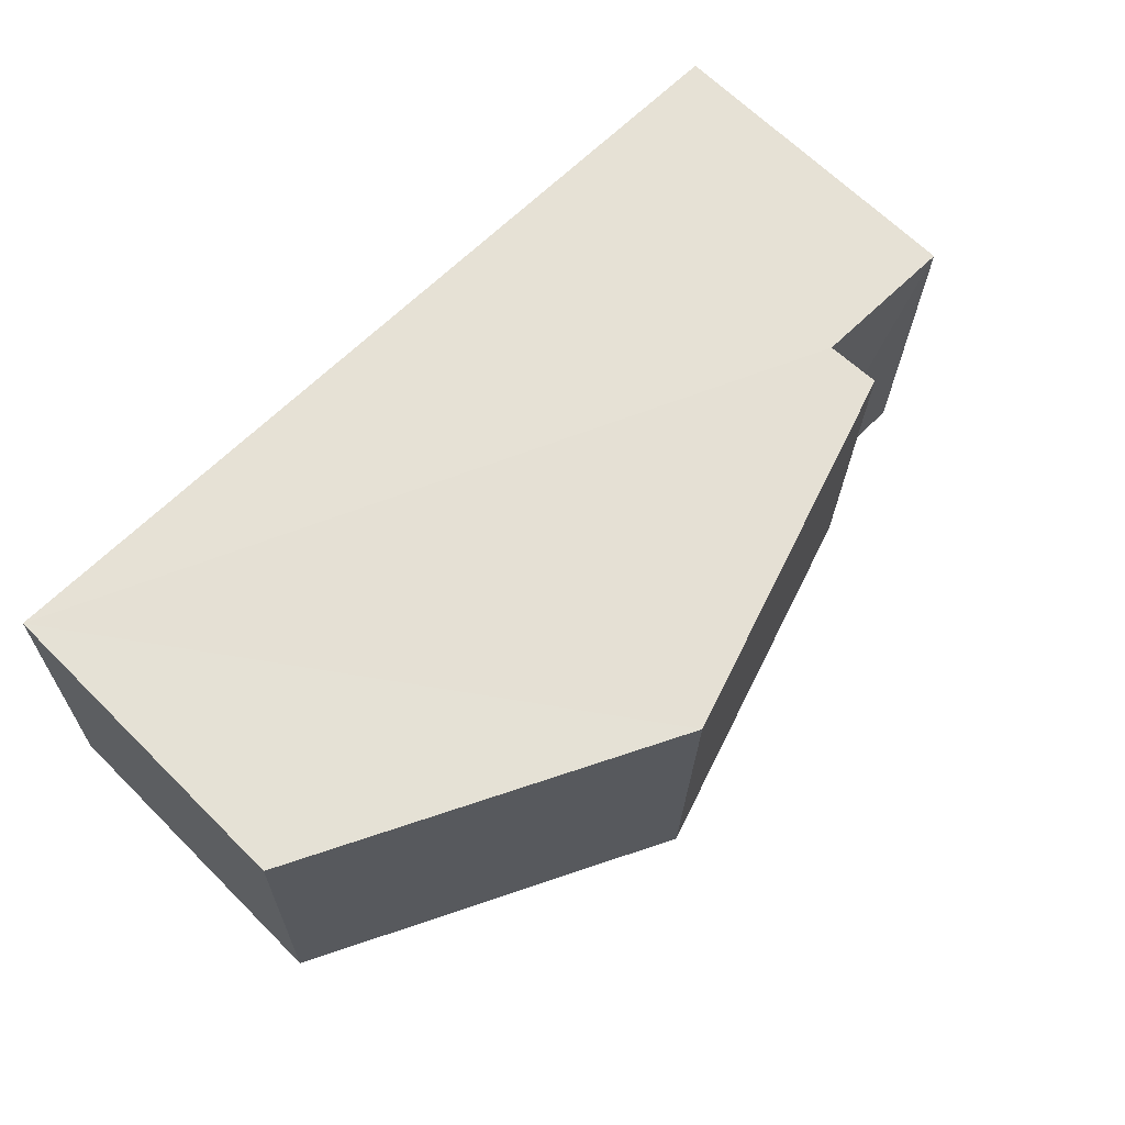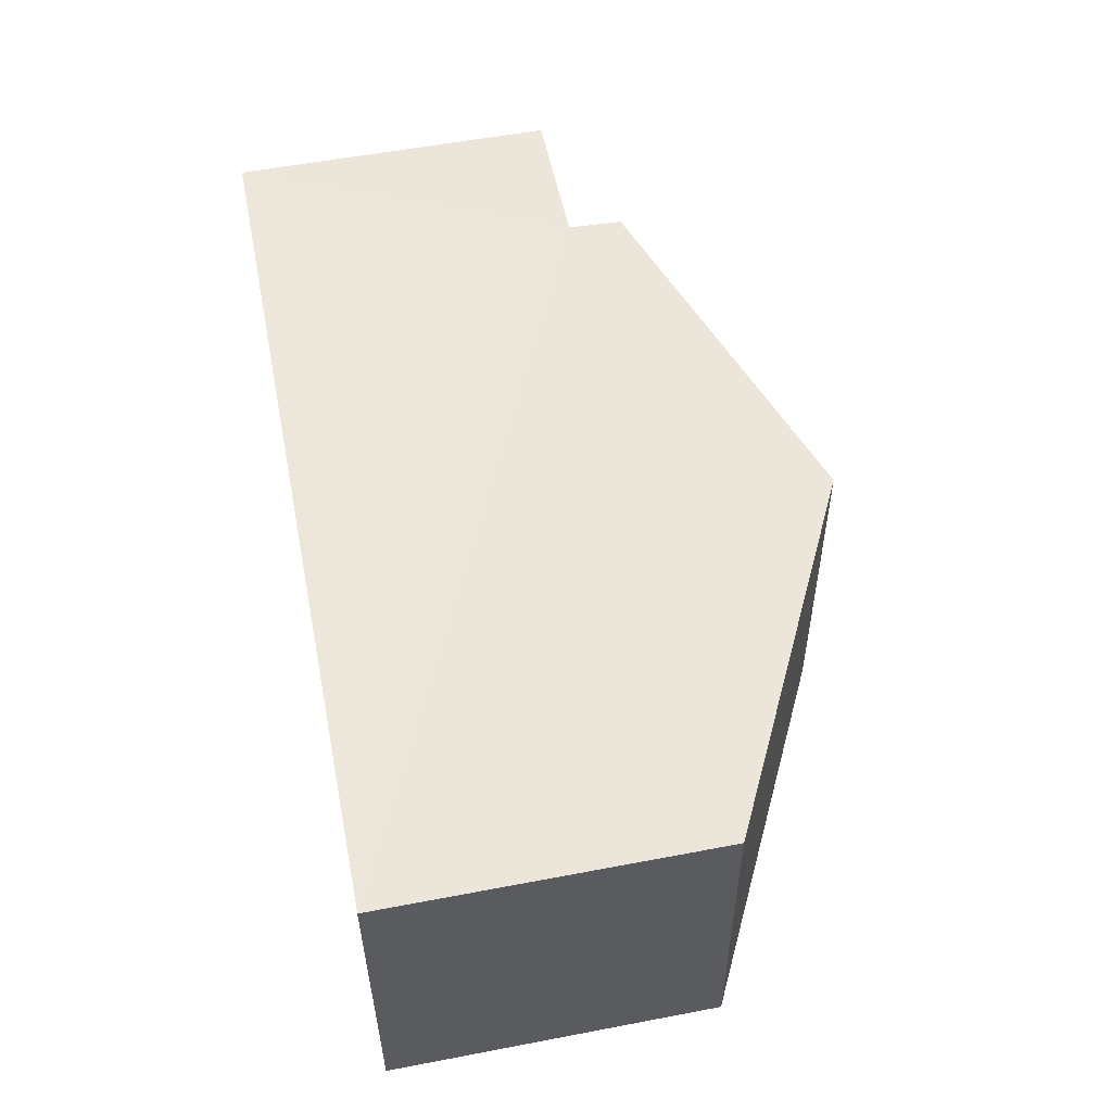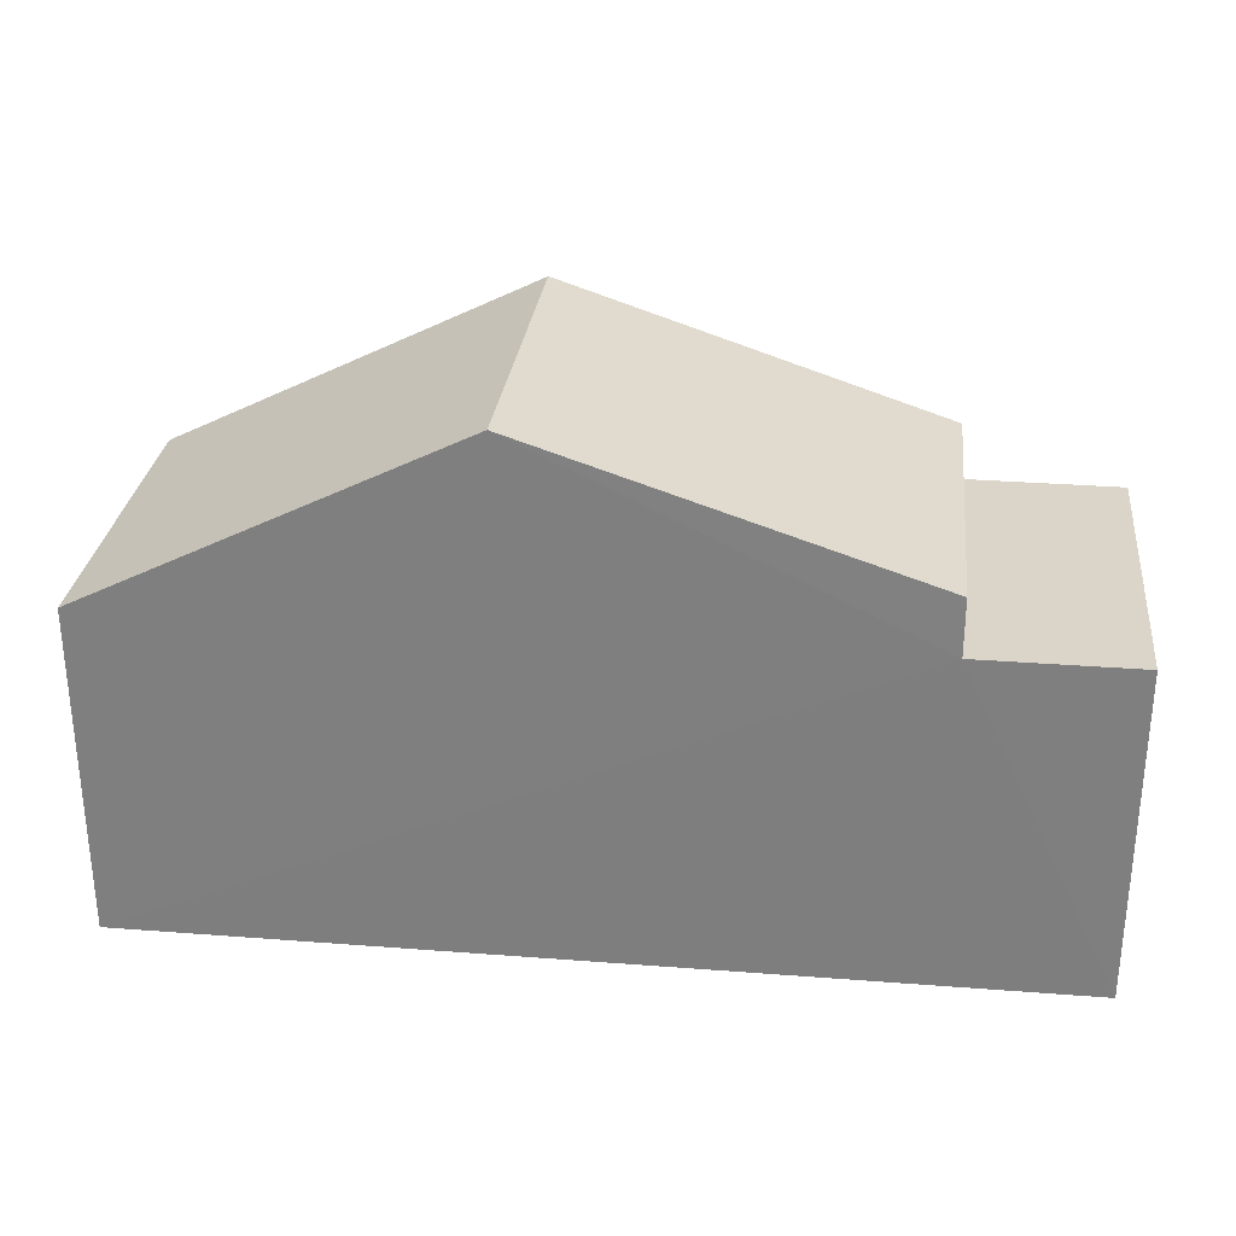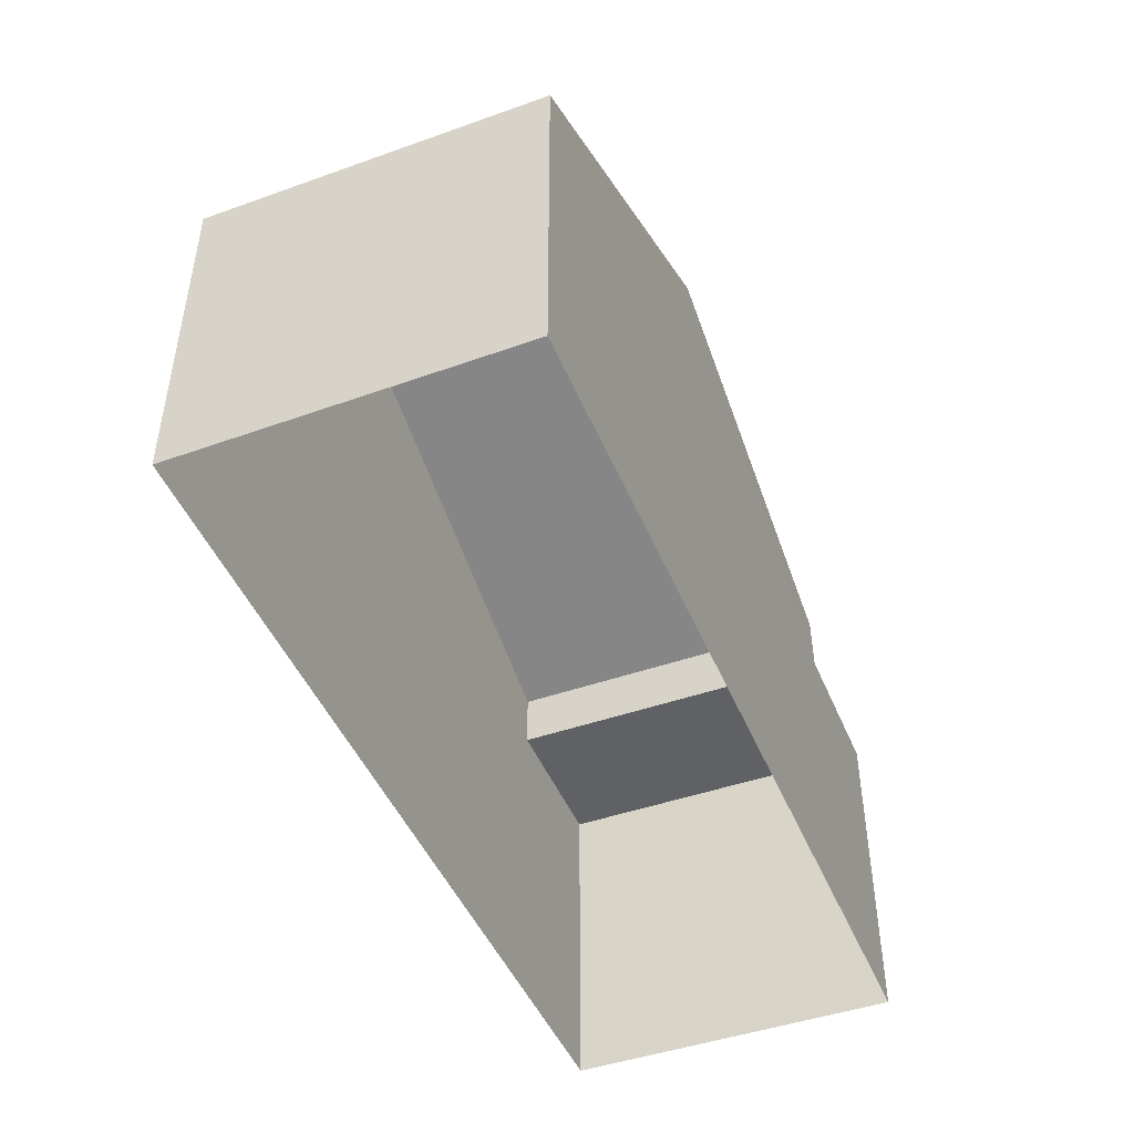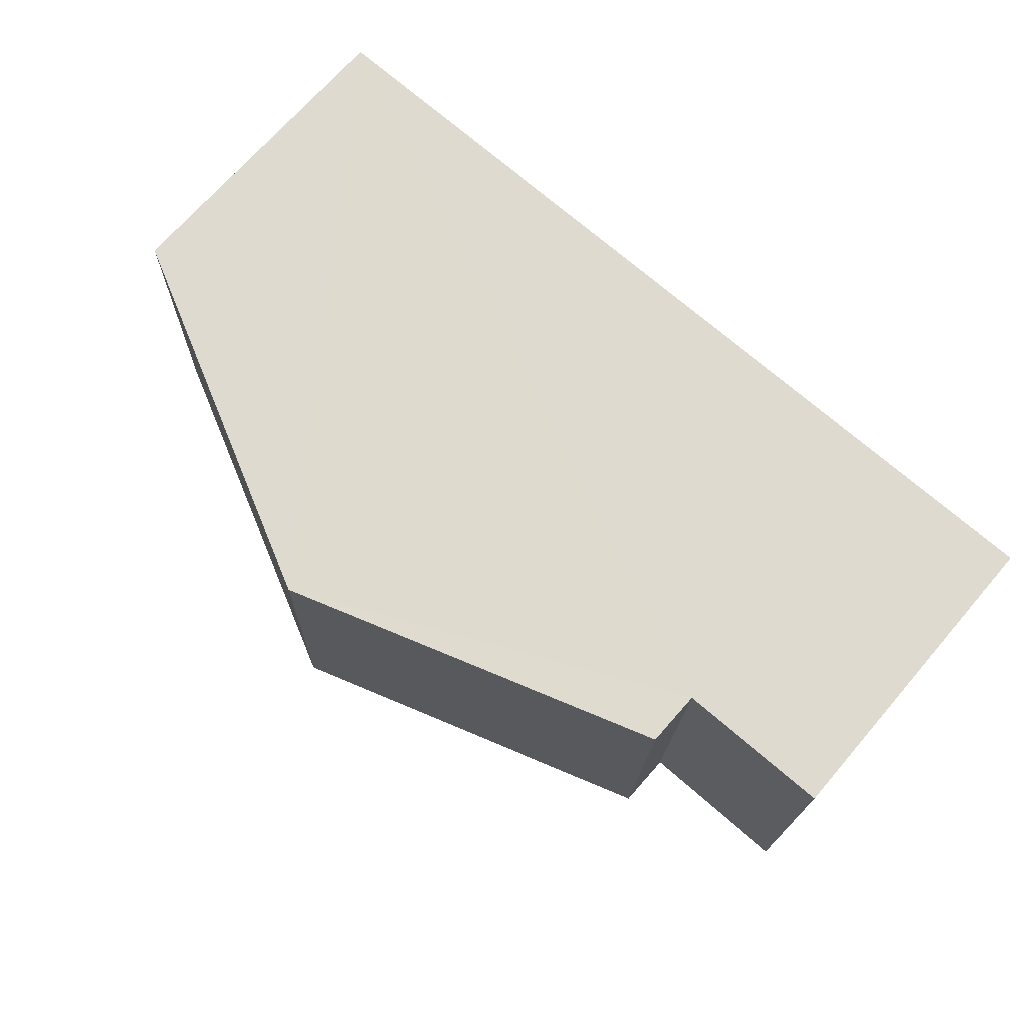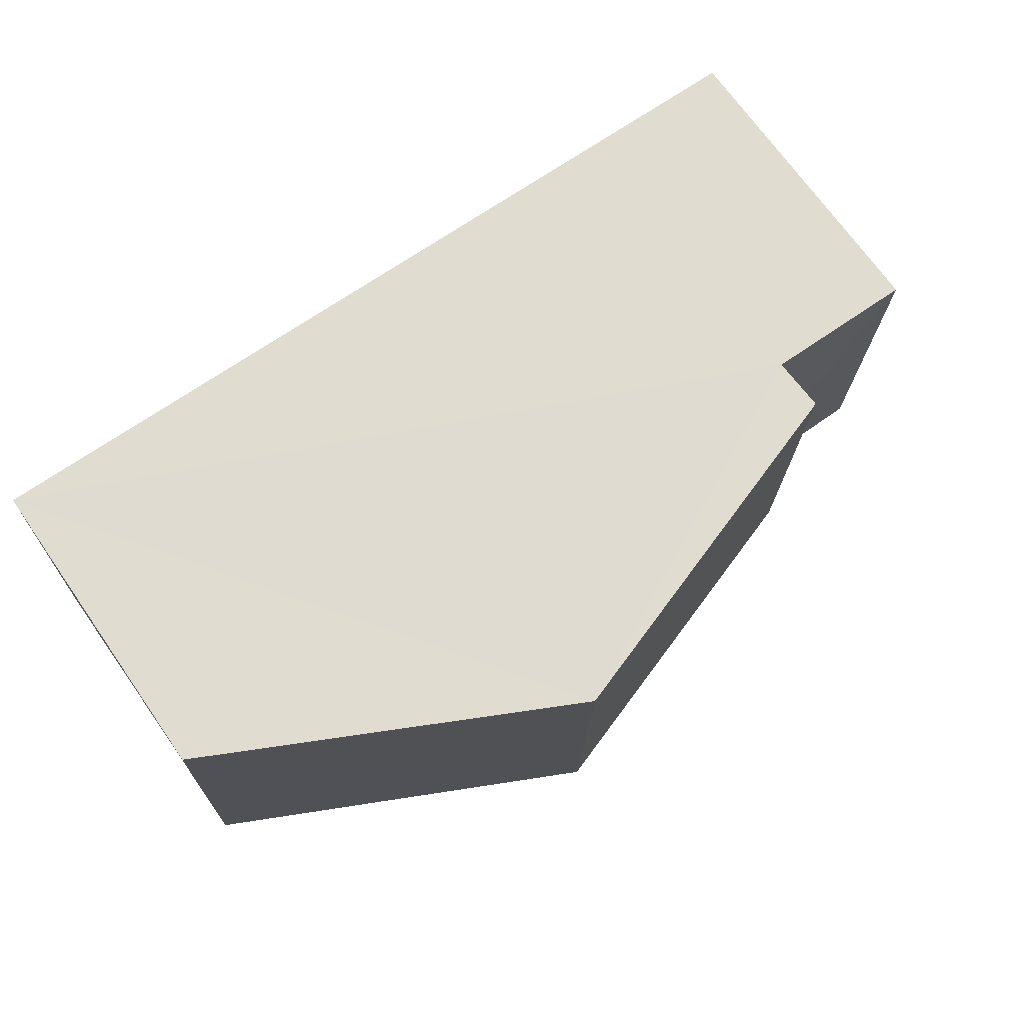
<metadata>
{"format":"obj","ext":"obj","renderer":"f3d","projection":"perspective","resolution":1024,"background":"white","views":[{"elev":66.4,"azim":-45.3,"up":"+Y"},{"elev":55.0,"azim":-101.2,"up":"+Y"},{"elev":29.4,"azim":5.1,"up":"+Z"},{"elev":-46.0,"azim":-69.6,"up":"+Z"},{"elev":70.3,"azim":40.9,"up":"+Y"},{"elev":70.8,"azim":-35.2,"up":"+Y"}]}
</metadata>
<code>
v -3.729e+05 -1.048e+05 25.65
v -3.729e+05 -1.048e+05 25.65
v -3.729e+05 -1.048e+05 25.65
v -3.729e+05 -1.048e+05 25.65
v -3.729e+05 -1.048e+05 30.23
v -3.729e+05 -1.048e+05 30.23
v -3.729e+05 -1.048e+05 32.76
v -3.729e+05 -1.048e+05 32.76
v -3.729e+05 -1.048e+05 30.23
v -3.729e+05 -1.048e+05 30.23
v -3.729e+05 -1.048e+05 30.23
v -3.729e+05 -1.048e+05 30.23
v -3.729e+05 -1.048e+05 31.01
v -3.729e+05 -1.048e+05 31.01
f 1 2 3
f 1 4 2
f 5 6 7
f 8 5 7
f 9 10 11
f 12 9 11
f 7 13 8
f 7 14 13
f 6 3 2
f 6 5 3
f 5 8 3
f 8 13 12
f 3 12 1
f 1 12 11
f 3 8 12
f 6 2 7
f 14 7 9
f 9 2 4
f 9 4 10
f 7 2 9
f 10 4 1
f 11 10 1
f 12 13 14
f 9 12 14

</code>
